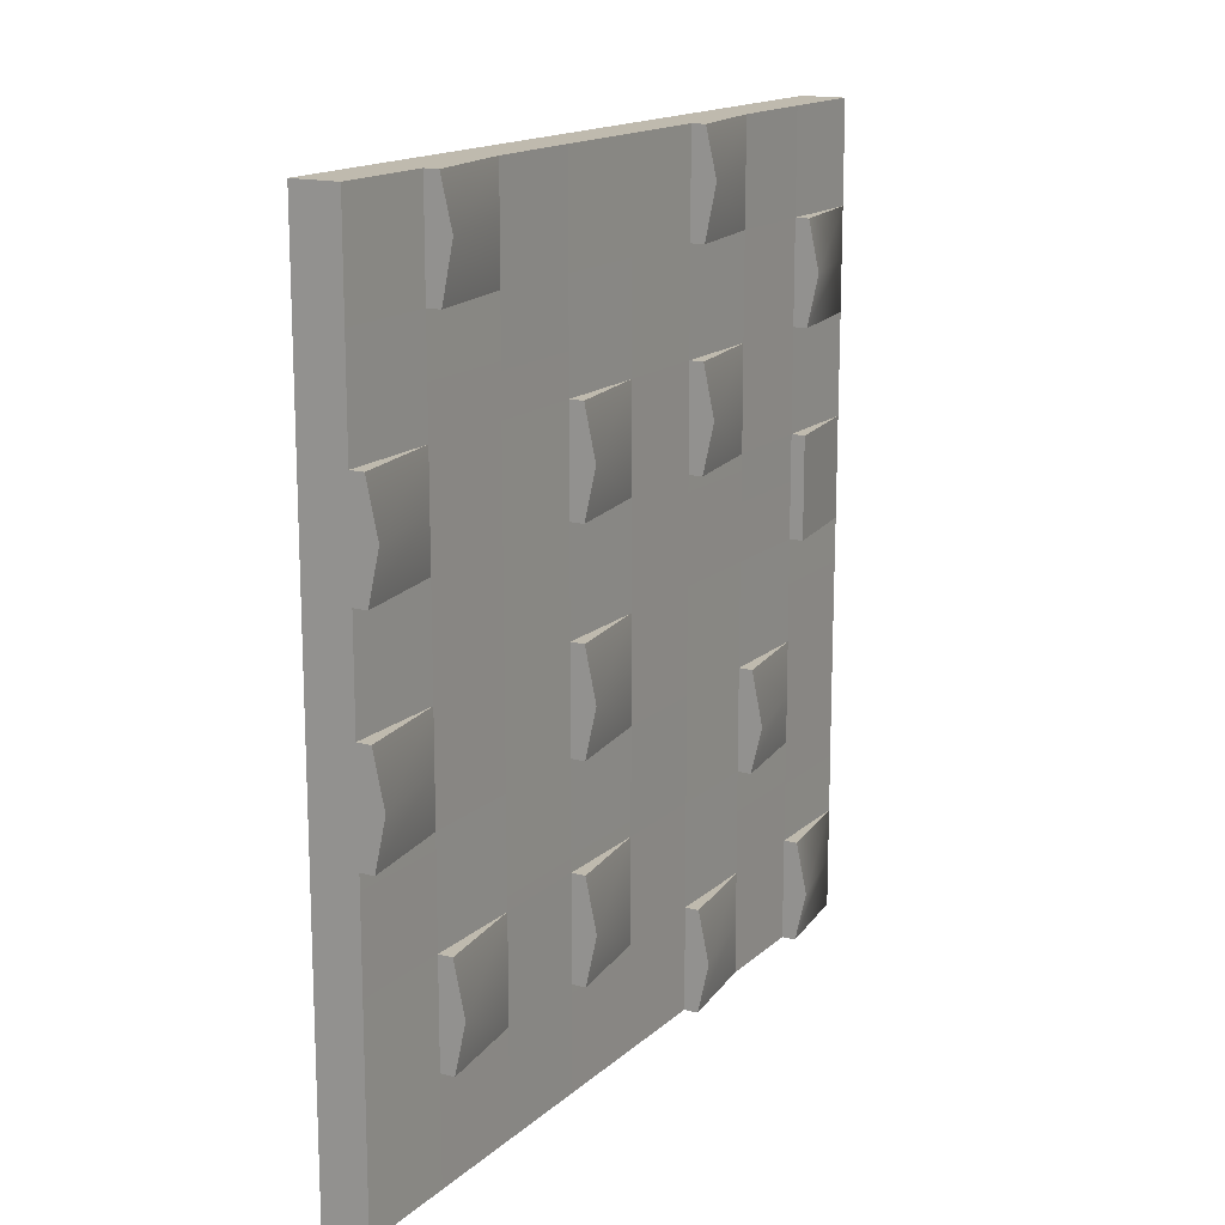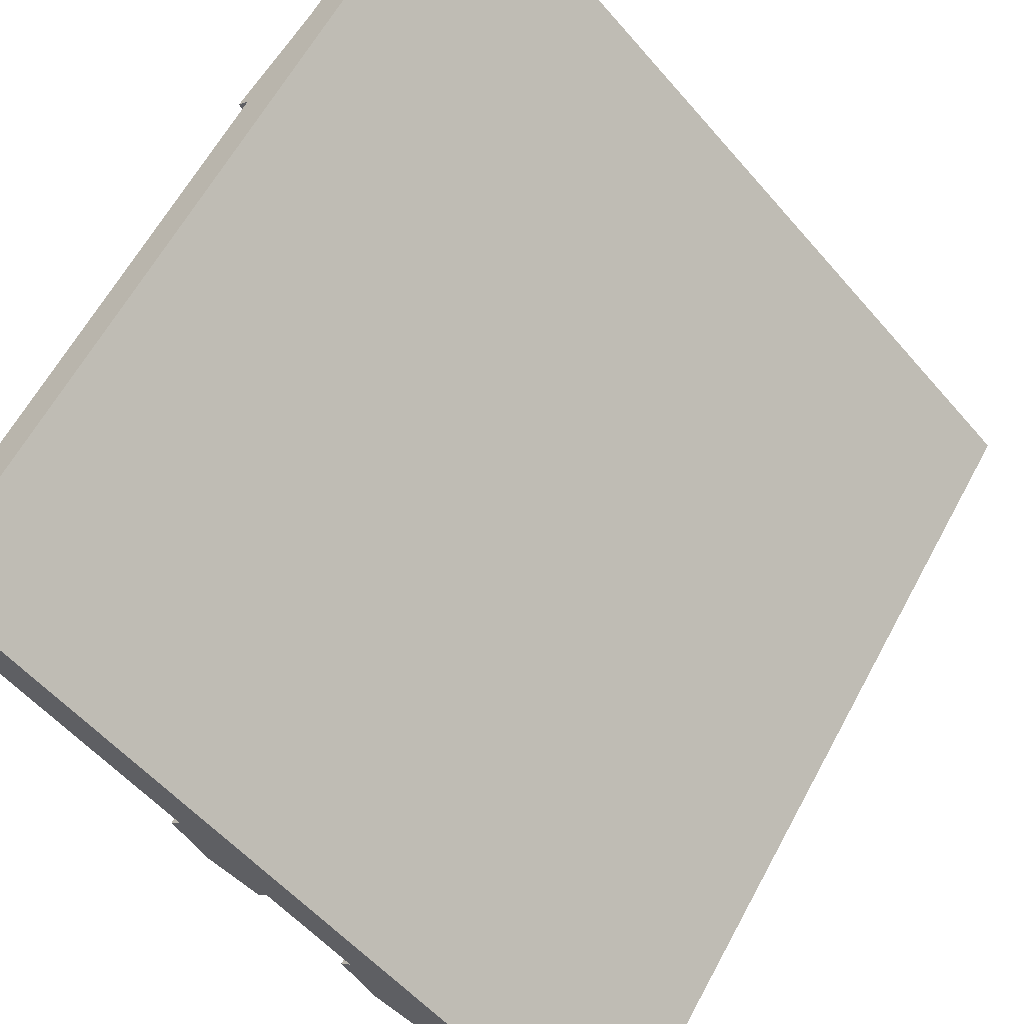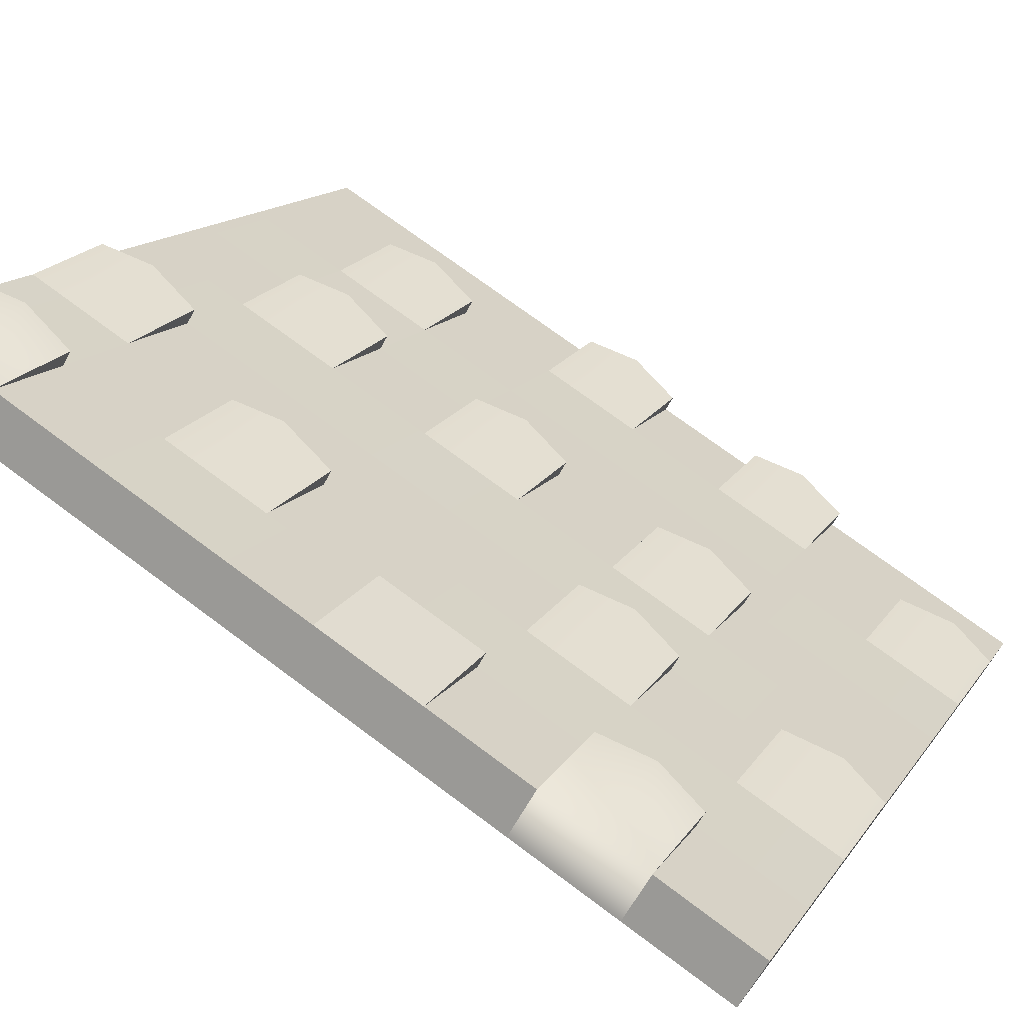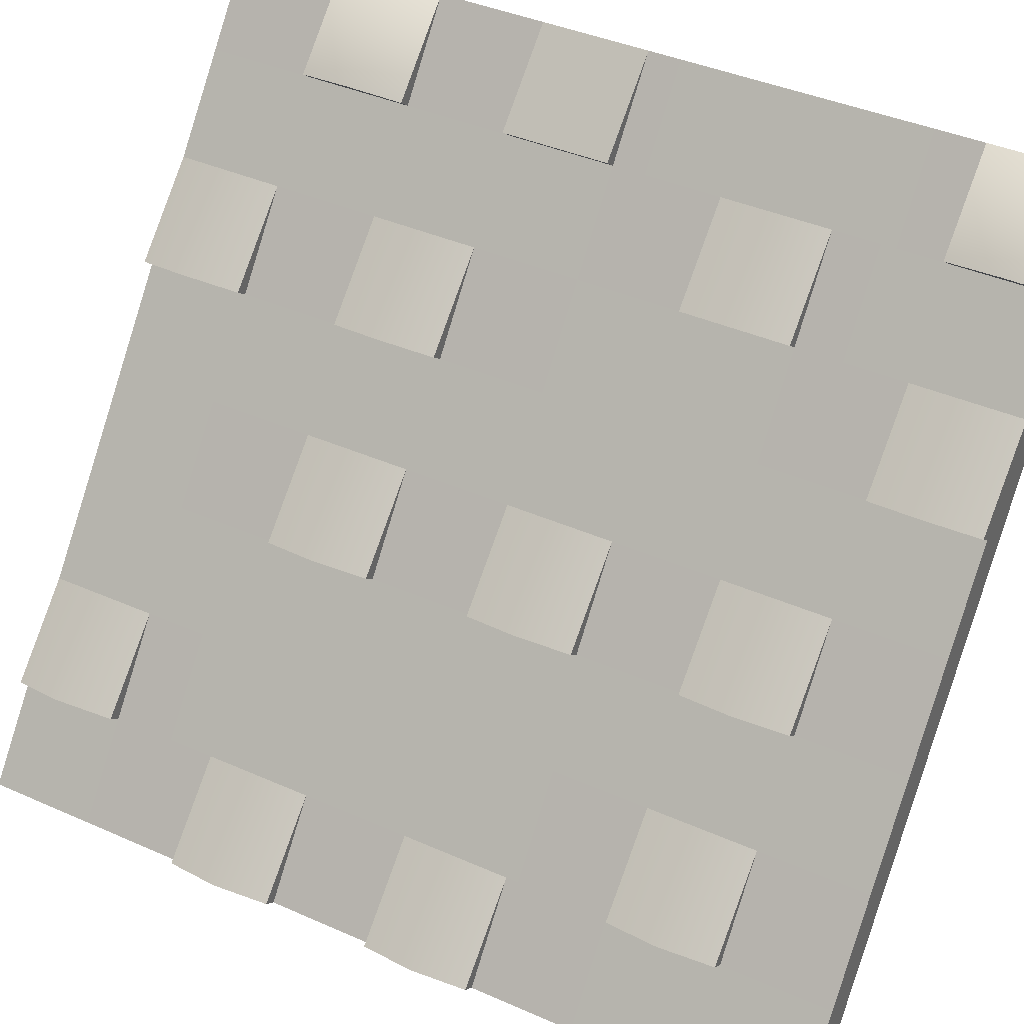
<metadata>
{"format":"obj","ext":"obj","renderer":"f3d","projection":"perspective","resolution":1024,"background":"white","views":[{"elev":15.5,"azim":68.0,"up":"+Z"},{"elev":-54.8,"azim":-140.3,"up":"+Y"},{"elev":72.2,"azim":-53.2,"up":"+Y"},{"elev":40.0,"azim":118.7,"up":"+Y"}]}
</metadata>
<code>
g default
v -1.963 2.242 2.975
v 1.7 -2.447 2.975
v -1.7 2.447 2.975
v 1.963 -2.242 2.975
v -1.698 2.448 -2.975
v 1.963 -2.242 -2.975
v -1.963 2.242 -2.975
v 1.7 -2.447 -2.975
v -0.1315 -0.1027 2.975
v 0.1315 0.1027 2.975
v 0.1327 0.1037 0
v 1.963 -2.242 0
v 0.1315 0.1027 -2.975
v -1.698 2.448 0
v -0.1315 -0.1027 -2.975
v -0.1315 -0.1027 0
v 1.7 -2.447 0
v -1.963 2.242 0
v -1.047 1.069 2.975
v -0.7832 1.276 1.487
v -1.698 2.448 1.487
v -0.7823 1.276 2.975
v 0.1327 0.1037 1.487
v -0.7841 1.275 0
v -0.7823 1.276 -2.975
v -1.047 1.069 -1.487
v -1.963 2.242 -1.487
v -1.047 1.069 -2.975
v -0.1315 -0.1027 -1.487
v -1.047 1.069 0
v 1.7 -2.447 1.487
v 0.7841 -1.275 2.975
v 1.049 -1.068 2.975
v 1.047 -1.069 1.487
v 1.963 -2.242 1.487
v 1.047 -1.069 0
v 1.049 -1.068 -1.487
v 1.963 -2.242 -1.487
v 1.047 -1.069 -2.975
v 0.1324 0.1034 -1.487
v -0.7841 1.275 -1.487
v -1.7 2.447 -1.487
v 0.7841 -1.275 -2.975
v 0.7841 -1.275 -1.487
v 1.7 -2.447 -1.487
v 0.7841 -1.275 0
v 0.7841 -1.275 1.487
v -0.1315 -0.1027 1.487
v -1.047 1.069 1.487
v -1.963 2.242 1.487
v -1.242 1.861 0.7437
v -1.242 1.861 0
v -1.698 2.448 0.7437
v -1.242 1.861 1.487
v -0.7829 1.276 0.7437
v -1.505 1.656 -0.7437
v -1.505 1.656 0
v -1.963 2.242 -0.7437
v -1.505 1.656 -1.487
v -1.047 1.069 -0.7437
v 0.3263 -0.6888 2.975
v -0.3263 0.6888 2.975
v 0.5892 -0.4834 2.231
v 0.1315 0.1027 2.231
v 0.5892 -0.4834 2.975
v 1.048 -1.069 2.231
v 0.5892 -0.4834 1.487
v 1.506 -1.655 -0.7437
v 1.506 -1.655 -0
v 1.963 -2.242 -0.7437
v 1.505 -1.656 -1.487
v 1.047 -1.069 -0.7437
v -0.3263 0.6888 -2.231
v 0.1324 0.1034 -2.231
v -0.3263 0.6888 -2.975
v -0.7832 1.276 -2.231
v -0.3263 0.6888 -1.487
v 0.5892 -0.4834 -2.975
v -0.5892 0.4834 -2.975
v 0.3263 -0.6888 -2.231
v -0.1315 -0.1027 -2.231
v 0.3263 -0.6888 -2.975
v 0.7841 -1.275 -2.231
v 0.3263 -0.6888 -1.487
v 1.242 -1.861 0.7437
v 1.242 -1.861 0
v 1.7 -2.447 0.7437
v 1.242 -1.861 1.487
v 0.7841 -1.275 0.7437
v -0.5892 0.4834 2.231
v -0.1315 -0.1027 2.231
v -0.5892 0.4834 2.975
v -1.047 1.069 2.231
v -0.5892 0.4834 1.487
v 1.7 -2.447 -0.7437
v 1.963 -2.242 0.7437
v -1.963 2.242 0.7437
v -1.7 2.447 -0.7437
v -1.505 1.656 2.975
v -1.242 1.861 2.231
v -1.698 2.448 2.231
v -1.242 1.861 2.975
v -0.7829 1.276 2.231
v -0.3263 0.6888 2.231
v -0.3263 0.6888 1.487
v -0.3263 0.6888 0.7437
v 0.1324 0.1034 0.7437
v -0.3263 0.6888 0
v -1.242 1.861 -2.975
v -1.505 1.656 -2.231
v -1.963 2.242 -2.231
v -1.505 1.656 -2.975
v -1.047 1.069 -2.231
v -0.5892 0.4834 -2.231
v -0.5892 0.4834 -1.487
v -0.5892 0.4834 -0.7437
v -0.1315 -0.1027 -0.7437
v -0.5892 0.4834 0
v 1.7 -2.447 2.231
v 1.242 -1.861 2.975
v 1.505 -1.656 2.975
v 1.505 -1.656 2.231
v 1.963 -2.242 2.231
v 1.506 -1.655 1.487
v 1.506 -1.655 0.7437
v 1.047 -1.069 0.7437
v 0.5892 -0.4834 0.7437
v 0.5892 -0.4834 0
v 1.505 -1.656 -2.231
v 1.963 -2.242 -2.231
v 1.505 -1.656 -2.975
v 1.049 -1.068 -2.231
v 0.5892 -0.4834 -2.231
v 0.5892 -0.4834 -1.487
v 0.5892 -0.4834 -0.7437
v 0.1333 0.1041 -0.7437
v -1.242 1.861 -2.231
v -1.698 2.448 -2.231
v -1.241 1.862 -1.487
v -1.241 1.862 -0.7437
v -0.7841 1.275 -0.7437
v -0.3263 0.6888 -0.7437
v 1.242 -1.861 -2.975
v 1.242 -1.861 -2.231
v 1.7 -2.447 -2.231
v 1.242 -1.861 -1.487
v 1.242 -1.861 -0.7437
v 0.7841 -1.275 -0.7437
v 0.3263 -0.6888 -0.7437
v 0.3263 -0.6888 0
v 1.242 -1.861 2.231
v 0.7841 -1.275 2.231
v 0.3263 -0.6888 2.231
v 0.3263 -0.6888 1.487
v 0.3263 -0.6888 0.7437
v -0.1315 -0.1027 0.7437
v -1.505 1.656 2.231
v -1.963 2.242 2.231
v -1.505 1.656 1.487
v -1.505 1.656 0.7437
v -1.047 1.069 0.7437
v -0.5892 0.4834 0.7437
v -1.161 1.924 1.487
v -1.161 1.924 2.231
v -0.2459 0.7516 2.975
v -0.2459 0.7516 2.231
v 1.585 -1.593 2.975
v 1.585 -1.593 2.231
v 2.043 -2.179 1.487
v 2.043 -2.179 0.7437
v -1.161 1.924 0
v -1.161 1.924 0.7437
v 2.043 -2.179 -0
v 2.043 -2.179 -0.7437
v -0.2459 0.7516 -2.975
v -0.2459 0.7516 -2.231
v -0.2459 0.7516 1.487
v -0.2459 0.7516 0.7437
v 0.6697 -0.4206 1.487
v 0.6697 -0.4206 0.7437
v 1.585 -1.593 -1.487
v 1.585 -1.593 -2.231
v 0.6697 -0.4206 -1.487
v 0.6697 -0.4206 -2.231
v 0.6697 -0.4206 0
v 0.6697 -0.4206 -0.7437
v -1.161 1.924 -2.975
v -1.161 1.924 -2.231
v -0.7037 1.338 -0.7437
v -0.7037 1.338 -1.487
v -1.698 2.448 1.11
v -1.963 2.242 1.11
v -1.505 1.656 1.11
v -1.047 1.069 1.11
v -0.5892 0.4834 1.11
v -0.1315 -0.1027 1.11
v 0.3263 -0.6888 1.11
v 0.7841 -1.275 1.11
v 1.242 -1.861 1.11
v 1.7 -2.447 1.11
v 1.963 -2.242 1.11
v 2.107 -2.129 1.11
v 1.506 -1.655 1.11
v 1.047 -1.069 1.11
v 0.5892 -0.4834 1.11
v 0.7337 -0.3706 1.11
v 0.1326 0.1035 1.11
v -0.3263 0.6888 1.11
v -0.1819 0.8016 1.11
v -0.783 1.276 1.11
v -1.242 1.861 1.11
v 1.7 -2.447 1.865
v 1.242 -1.861 1.865
v 0.7841 -1.275 1.865
v 0.3263 -0.6888 1.865
v -0.1315 -0.1027 1.865
v -0.5892 0.4834 1.865
v -1.047 1.069 1.865
v -1.505 1.656 1.865
v -1.963 2.242 1.865
v -1.698 2.448 1.865
v -1.098 1.974 1.865
v -1.242 1.861 1.865
v -0.783 1.276 1.865
v -0.3263 0.6888 1.865
v 0.132 0.1031 1.865
v 0.5892 -0.4834 1.865
v 1.048 -1.069 1.865
v 1.505 -1.655 1.865
v 1.963 -2.242 1.865
v -1.699 2.447 2.628
v -1.963 2.242 2.628
v -1.505 1.656 2.628
v -1.047 1.069 2.628
v -0.5892 0.4834 2.628
v -0.1315 -0.1027 2.628
v 0.3263 -0.6888 2.628
v 0.7841 -1.275 2.628
v 1.242 -1.861 2.628
v 1.7 -2.447 2.628
v 1.963 -2.242 2.628
v 1.505 -1.656 2.628
v 1.649 -1.543 2.628
v 1.049 -1.068 2.628
v 0.5892 -0.4834 2.628
v 0.1315 0.1027 2.628
v -0.3263 0.6888 2.628
v -0.1819 0.8016 2.628
v -0.7825 1.276 2.628
v -1.242 1.861 2.628
v 1.963 -2.242 -0.3783
v 2.107 -2.129 -0.3783
v 1.506 -1.655 -0.3783
v 1.047 -1.069 -0.3783
v 0.5892 -0.4834 -0.3783
v 0.7337 -0.3706 -0.3783
v 0.1331 0.1039 -0.3783
v -0.3263 0.6888 -0.3783
v -0.7841 1.275 -0.3783
v -1.241 1.862 -0.3783
v -1.699 2.447 -0.3783
v -1.963 2.242 -0.3783
v -1.505 1.656 -0.3783
v -1.047 1.069 -0.3783
v -0.5892 0.4834 -0.3783
v -0.1315 -0.1027 -0.3783
v 0.3263 -0.6888 -0.3783
v 0.7841 -1.275 -0.3783
v 1.242 -1.861 -0.3783
v 1.7 -2.447 -0.3783
v 1.7 -2.447 0.3903
v 1.242 -1.861 0.3903
v 0.7841 -1.275 0.3903
v 0.3263 -0.6888 0.3903
v -0.1315 -0.1027 0.3903
v -0.5892 0.4834 0.3903
v -1.047 1.069 0.3903
v -1.505 1.656 0.3903
v -1.963 2.242 0.3903
v -1.698 2.448 0.3903
v -1.161 1.924 0.3903
v -1.242 1.861 0.3903
v -0.7835 1.275 0.3903
v -0.3263 0.6888 0.3903
v 0.1325 0.1035 0.3903
v 0.5892 -0.4834 0.3903
v 1.047 -1.069 0.3903
v 1.506 -1.655 0.3903
v 1.963 -2.242 0.3903
v -1.963 2.242 -1.146
v -1.7 2.447 -1.146
v -1.241 1.862 -1.146
v -0.6397 1.388 -1.146
v -0.7841 1.275 -1.146
v -0.3263 0.6888 -1.146
v 0.1328 0.1038 -1.146
v 0.5892 -0.4834 -1.146
v 1.048 -1.069 -1.146
v 1.505 -1.655 -1.146
v 1.963 -2.242 -1.146
v 1.7 -2.447 -1.146
v 1.242 -1.861 -1.146
v 0.7841 -1.275 -1.146
v 0.3263 -0.6888 -1.146
v -0.1315 -0.1027 -1.146
v -0.5892 0.4834 -1.146
v -1.047 1.069 -1.146
v -1.505 1.656 -1.146
v 1.963 -2.242 -1.866
v 1.505 -1.656 -1.866
v 1.649 -1.543 -1.866
v 1.049 -1.068 -1.866
v 0.5892 -0.4834 -1.866
v 0.7337 -0.3706 -1.866
v 0.1324 0.1034 -1.866
v -0.3263 0.6888 -1.866
v -0.7836 1.275 -1.866
v -1.241 1.861 -1.866
v -1.699 2.448 -1.866
v -1.963 2.242 -1.866
v -1.505 1.656 -1.866
v -1.047 1.069 -1.866
v -0.5892 0.4834 -1.866
v -0.1315 -0.1027 -1.866
v 0.3263 -0.6888 -1.866
v 0.7841 -1.275 -1.866
v 1.242 -1.861 -1.866
v 1.7 -2.447 -1.866
v -1.963 2.242 -2.609
v -1.698 2.448 -2.609
v -1.098 1.974 -2.609
v -1.242 1.861 -2.609
v -0.7827 1.276 -2.609
v -0.1819 0.8016 -2.609
v -0.3263 0.6888 -2.609
v 0.1319 0.103 -2.609
v 0.5892 -0.4834 -2.609
v 1.048 -1.069 -2.609
v 1.505 -1.656 -2.609
v 1.963 -2.242 -2.609
v 1.7 -2.447 -2.609
v 1.242 -1.861 -2.609
v 0.7841 -1.275 -2.609
v 0.3263 -0.6888 -2.609
v -0.1315 -0.1027 -2.609
v -0.5892 0.4834 -2.609
v -1.047 1.069 -2.609
v -1.505 1.656 -2.609
g pCube1
f 282 283 24 52
f 263 264 30 57
f 67 23 226 227
f 253 254 36 69
f 77 40 315 316
f 84 29 324 325
f 272 273 46 86
f 94 48 216 217
f 163 21 221 222
f 248 249 22 165
f 105 23 207 208
f 59 27 320 321
f 346 347 28 79
f 115 29 305 306
f 243 244 33 167
f 124 169 202 203
f 286 287 36 128
f 71 38 309 310
f 337 338 39 78
f 134 40 296 297
f 332 333 25 109
f 139 42 291 292
f 258 259 24 108
f 342 343 43 143
f 146 45 301 302
f 267 268 46 150
f 88 31 212 213
f 237 238 32 61
f 154 48 196 197
f 233 234 19 99
f 159 50 192 193
f 276 277 30 118
f 171 14 280 281
f 211 191 21 54
f 54 20 210 211
f 57 18 262 263
f 308 290 27 59
f 59 26 307 308
f 61 32 33 65
f 92 62 22 19
f 245 246 10 65
f 65 33 244 245
f 227 228 34 67
f 69 173 252 253
f 299 300 38 71
f 71 37 298 299
f 335 336 13 75
f 175 25 333 334
f 316 317 41 77
f 78 39 43 82
f 75 79 28 25
f 344 345 15 82
f 82 43 343 344
f 325 326 44 84
f 86 17 271 272
f 199 200 31 88
f 88 47 198 199
f 235 236 9 92
f 92 19 234 235
f 217 218 49 94
f 300 301 45 38
f 200 201 35 31
f 191 192 50 21
f 290 291 42 27
f 99 19 22 102
f 92 9 10 62
f 250 231 3 102
f 102 22 249 250
f 223 224 20 54
f 62 10 246 247
f 225 226 23 105
f 105 20 224 225
f 284 285 11 108
f 108 24 283 284
f 209 210 20 177
f 109 25 28 112
f 75 13 15 79
f 348 329 7 112
f 112 28 347 348
f 321 322 26 59
f 79 15 345 346
f 323 324 29 115
f 115 26 322 323
f 265 266 16 118
f 118 30 264 265
f 306 307 26 115
f 230 212 31 35
f 289 271 17 12
f 319 320 27 42
f 261 262 18 14
f 121 120 2 4
f 121 33 32 120
f 61 65 10 9
f 99 102 3 1
f 121 4 241 242
f 229 230 35 124
f 124 34 228 229
f 288 289 12 69
f 69 36 287 288
f 203 204 34 124
f 128 11 285 286
f 206 207 23 179
f 67 34 204 205
f 339 340 6 131
f 131 39 338 339
f 311 312 37 181
f 78 13 336 337
f 314 315 40 183
f 134 37 312 313
f 256 257 11 185
f 128 36 254 255
f 297 298 37 134
f 187 5 330 331
f 318 319 42 139
f 139 41 317 318
f 260 261 14 52
f 52 24 259 260
f 292 293 190 139
f 108 11 257 258
f 295 296 40 77
f 77 41 294 295
f 143 131 6 8
f 143 43 39 131
f 78 82 15 13
f 109 112 7 5
f 143 8 341 342
f 327 328 45 146
f 146 44 326 327
f 269 270 17 86
f 86 46 268 269
f 302 303 44 146
f 150 16 266 267
f 304 305 29 84
f 84 44 303 304
f 239 240 2 120
f 120 32 238 239
f 213 214 47 88
f 61 9 236 237
f 215 216 48 154
f 154 47 214 215
f 274 275 16 150
f 150 46 273 274
f 197 198 47 154
f 99 1 232 233
f 219 220 50 159
f 159 49 218 219
f 278 279 18 57
f 57 30 277 278
f 193 194 49 159
f 118 16 275 276
f 195 196 48 94
f 94 49 194 195
f 340 341 8 6
f 328 309 38 45
f 270 251 12 17
f 240 241 4 2
f 231 232 1 3
f 220 221 21 50
f 279 280 14 18
f 329 330 5 7
f 54 21 163
f 101 100 164
f 222 223 54 163
f 22 62 165
f 62 247 248 165
f 104 103 166
f 33 121 167
f 121 242 243 167
f 122 66 168
f 124 35 169
f 35 201 202 169
f 96 125 170
f 52 14 171
f 53 51 172
f 281 282 52 171
f 69 12 173
f 12 251 252 173
f 70 68 174
f 75 25 175
f 76 73 176
f 334 335 75 175
f 20 105 177
f 105 208 209 177
f 106 55 178
f 23 67 179
f 67 205 206 179
f 127 107 180
f 37 71 181
f 71 310 311 181
f 129 132 182
f 40 134 183
f 134 313 314 183
f 133 74 184
f 11 128 185
f 128 255 256 185
f 135 136 186
f 109 5 187
f 138 137 188
f 331 332 109 187
f 293 294 41 190
f 41 139 190
f 140 141 189
f 97 192 191 53
f 193 192 97 160
f 161 194 193 160
f 195 194 161 162
f 156 196 195 162
f 197 196 156 155
f 89 198 197 155
f 199 198 89 85
f 87 200 199 85
f 87 96 201 200
f 202 201 96 170
f 203 202 170 125
f 126 204 203 125
f 205 204 126 127
f 206 205 127 180
f 107 207 206 180
f 208 207 107 106
f 209 208 106 178
f 55 210 209 178
f 211 210 55 51
f 53 191 211 51
f 213 212 119 151
f 152 214 213 151
f 215 214 152 153
f 91 216 215 153
f 217 216 91 90
f 93 218 217 90
f 219 218 93 157
f 158 220 219 157
f 101 221 220 158
f 222 221 101 164
f 100 223 222 164
f 103 224 223 100
f 225 224 103 104
f 64 226 225 104
f 227 226 64 63
f 66 228 227 63
f 229 228 66 122
f 123 230 229 122
f 119 212 230 123
f 101 158 232 231
f 233 232 158 157
f 93 234 233 157
f 235 234 93 90
f 91 236 235 90
f 237 236 91 153
f 152 238 237 153
f 239 238 152 151
f 119 240 239 151
f 119 123 241 240
f 242 241 123 122
f 243 242 122 168
f 66 244 243 168
f 245 244 66 63
f 64 246 245 63
f 247 246 64 104
f 248 247 104 166
f 103 249 248 166
f 250 249 103 100
f 101 231 250 100
f 252 251 70 174
f 253 252 174 68
f 72 254 253 68
f 255 254 72 135
f 256 255 135 186
f 136 257 256 186
f 258 257 136 142
f 141 259 258 142
f 260 259 141 140
f 98 261 260 140
f 58 262 261 98
f 263 262 58 56
f 60 264 263 56
f 265 264 60 116
f 117 266 265 116
f 267 266 117 149
f 148 268 267 149
f 269 268 148 147
f 95 270 269 147
f 95 70 251 270
f 272 271 87 85
f 89 273 272 85
f 274 273 89 155
f 156 275 274 155
f 276 275 156 162
f 161 277 276 162
f 278 277 161 160
f 97 279 278 160
f 97 53 280 279
f 281 280 53 172
f 51 282 281 172
f 55 283 282 51
f 284 283 55 106
f 107 285 284 106
f 286 285 107 127
f 126 287 286 127
f 288 287 126 125
f 96 289 288 125
f 87 271 289 96
f 58 98 291 290
f 292 291 98 140
f 189 293 292 140
f 141 294 293 189
f 295 294 141 142
f 136 296 295 142
f 297 296 136 135
f 72 298 297 135
f 299 298 72 68
f 70 300 299 68
f 95 301 300 70
f 302 301 95 147
f 148 303 302 147
f 304 303 148 149
f 117 305 304 149
f 306 305 117 116
f 60 307 306 116
f 308 307 60 56
f 58 290 308 56
f 310 309 130 129
f 311 310 129 182
f 132 312 311 182
f 313 312 132 133
f 314 313 133 184
f 74 315 314 184
f 316 315 74 73
f 76 317 316 73
f 318 317 76 137
f 138 319 318 137
f 111 320 319 138
f 321 320 111 110
f 113 322 321 110
f 323 322 113 114
f 81 324 323 114
f 325 324 81 80
f 83 326 325 80
f 327 326 83 144
f 145 328 327 144
f 130 309 328 145
f 111 138 330 329
f 331 330 138 188
f 137 332 331 188
f 76 333 332 137
f 334 333 76 176
f 73 335 334 176
f 74 336 335 73
f 337 336 74 133
f 132 338 337 133
f 339 338 132 129
f 130 340 339 129
f 130 145 341 340
f 342 341 145 144
f 83 343 342 144
f 344 343 83 80
f 81 345 344 80
f 346 345 81 114
f 113 347 346 114
f 348 347 113 110
f 111 329 348 110

</code>
